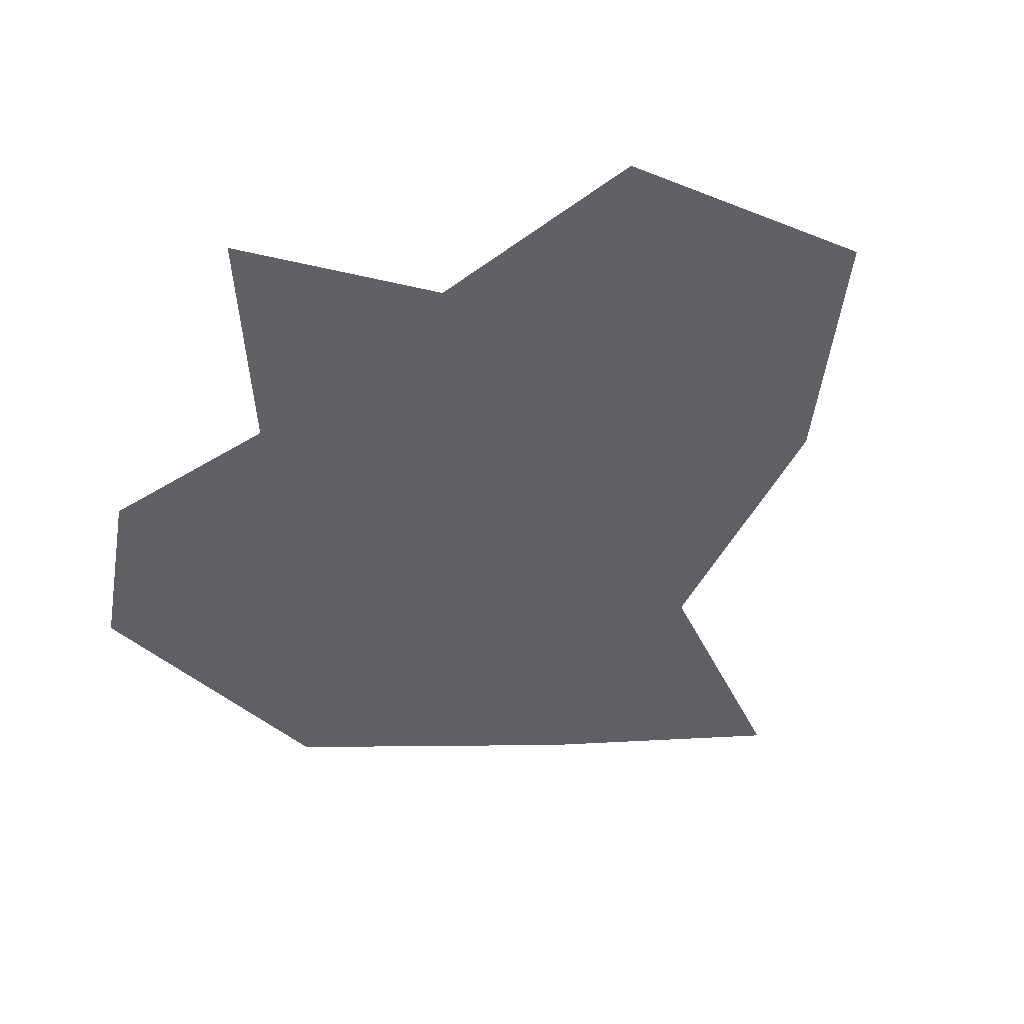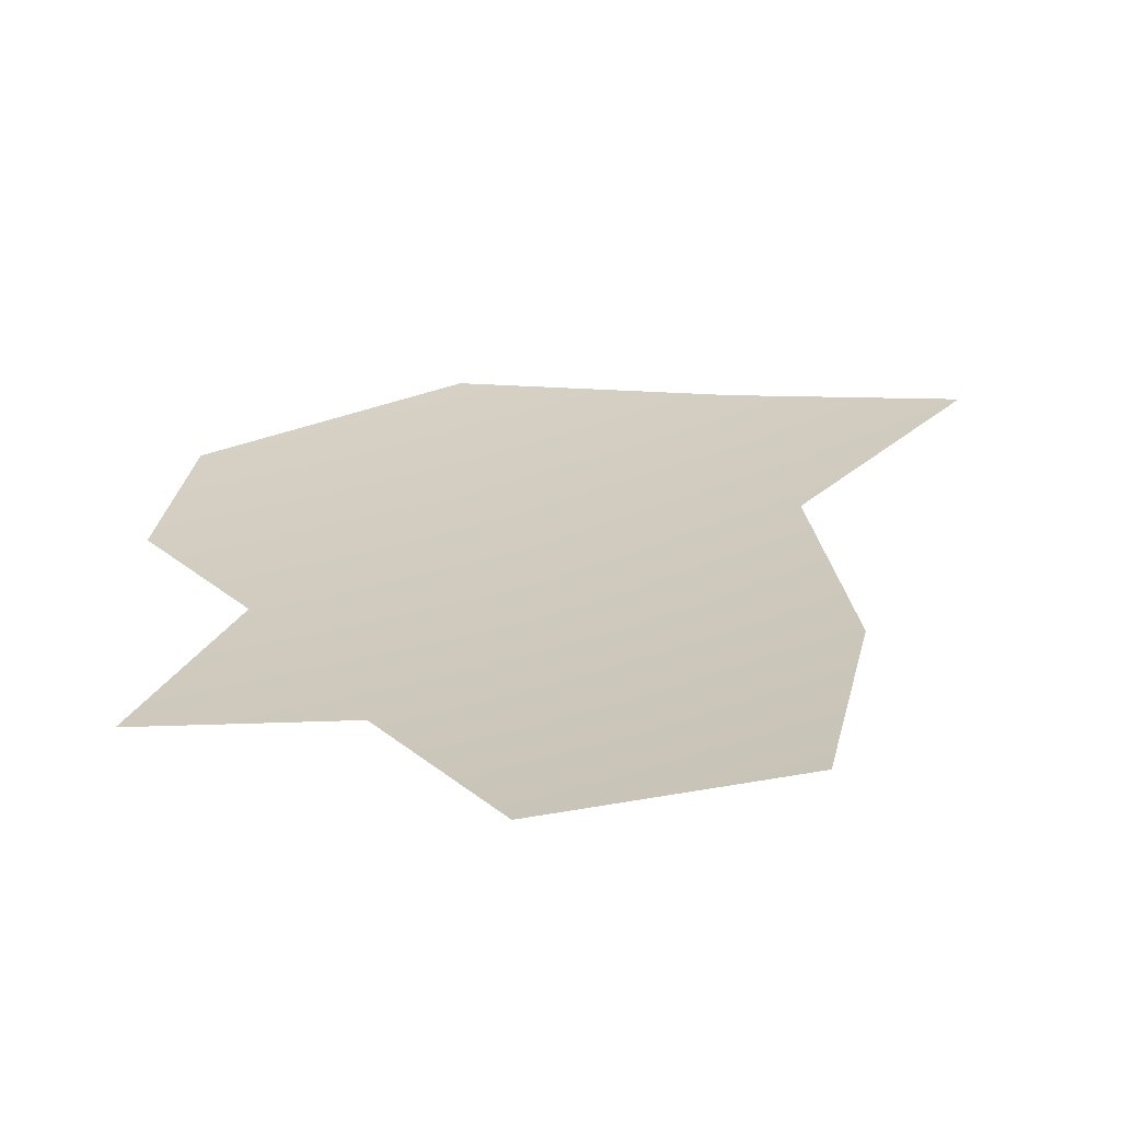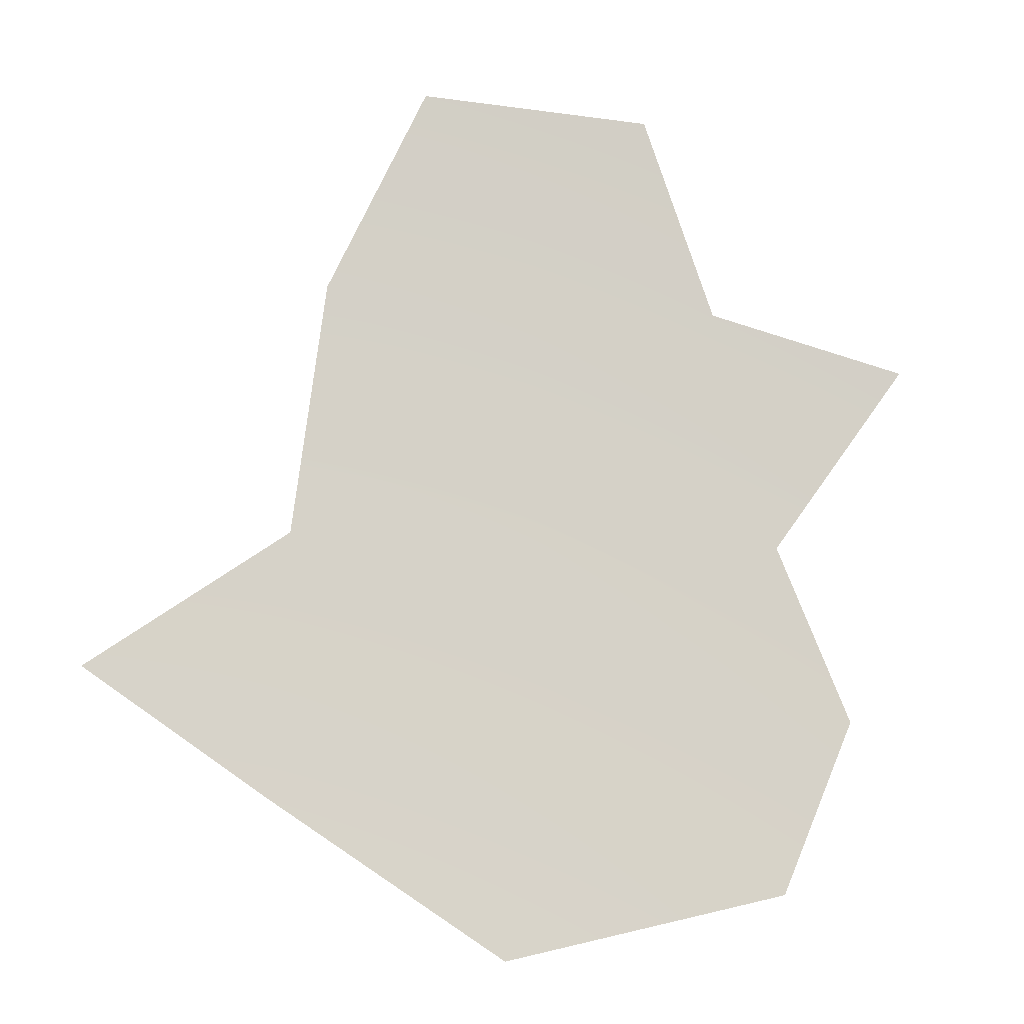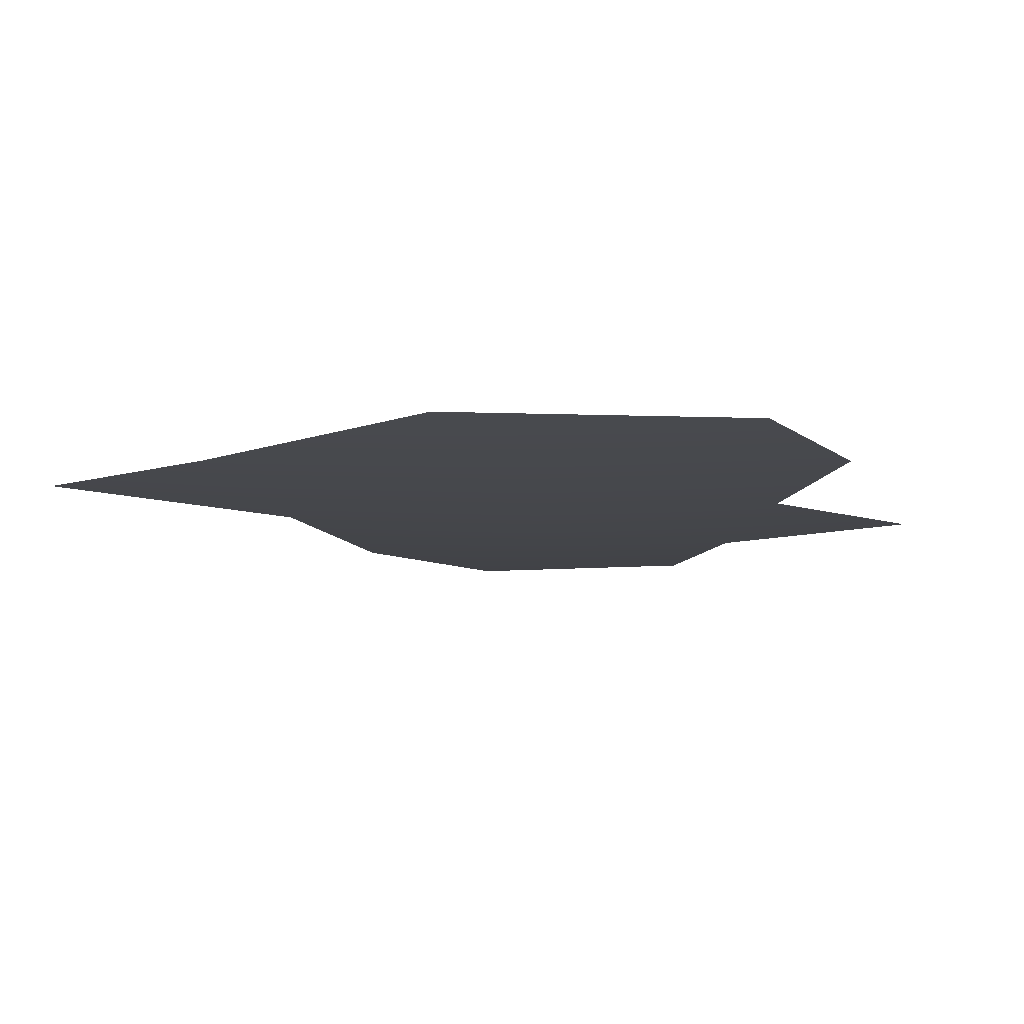
<metadata>
{"format":"obj","ext":"obj","renderer":"f3d","projection":"perspective","resolution":1024,"background":"white","views":[{"elev":-45.4,"azim":-18.4,"up":"+Z"},{"elev":-64.9,"azim":6.0,"up":"+Y"},{"elev":78.8,"azim":-166.0,"up":"+Z"},{"elev":-10.0,"azim":-158.3,"up":"+Z"}]}
</metadata>
<code>
v 12.25 42.88 -41.69
v 12.08 44.32 -41.71
v 13 45.34 -41.64
v 11.98 41.63 -41.65
v 11.81 45.8 -41.67
v 10.7 41.49 -41.66
v 11.11 42.49 -41.71
v 10.83 43.64 -41.73
v 10.41 44.96 -41.72
v 10.33 46.33 -41.66
v 8.936 45.62 -41.66
v 8.787 44.61 -41.68
v 8.941 42.6 -41.67
v 9.397 43.75 -41.71
v 10.05 42.51 -41.71
f 4 7 1
f 4 6 7
f 1 8 2
f 1 7 8
f 2 8 9
f 2 9 5
f 5 9 10
f 12 11 9
f 13 14 15
f 15 8 7
f 6 15 7
f 15 14 8
f 14 12 9
f 11 10 9
f 5 3 2
f 14 9 8

</code>
